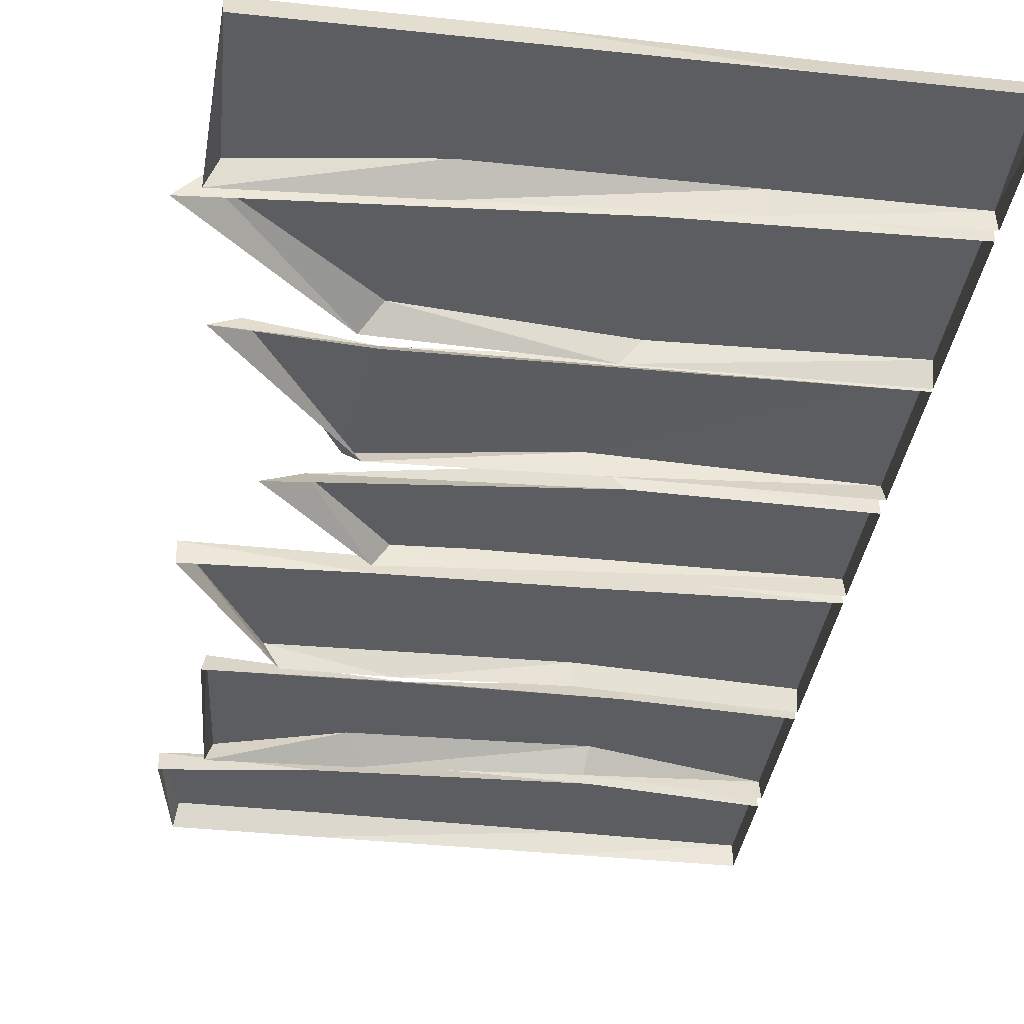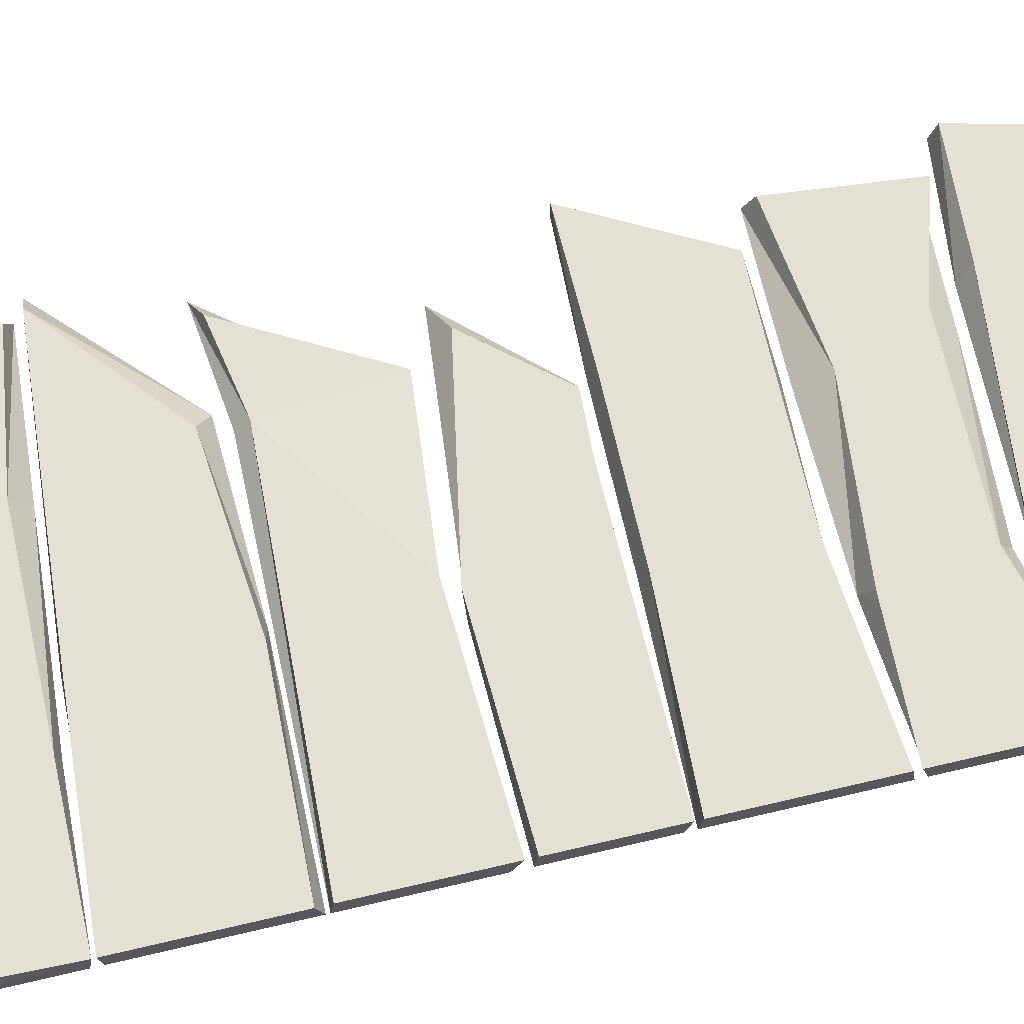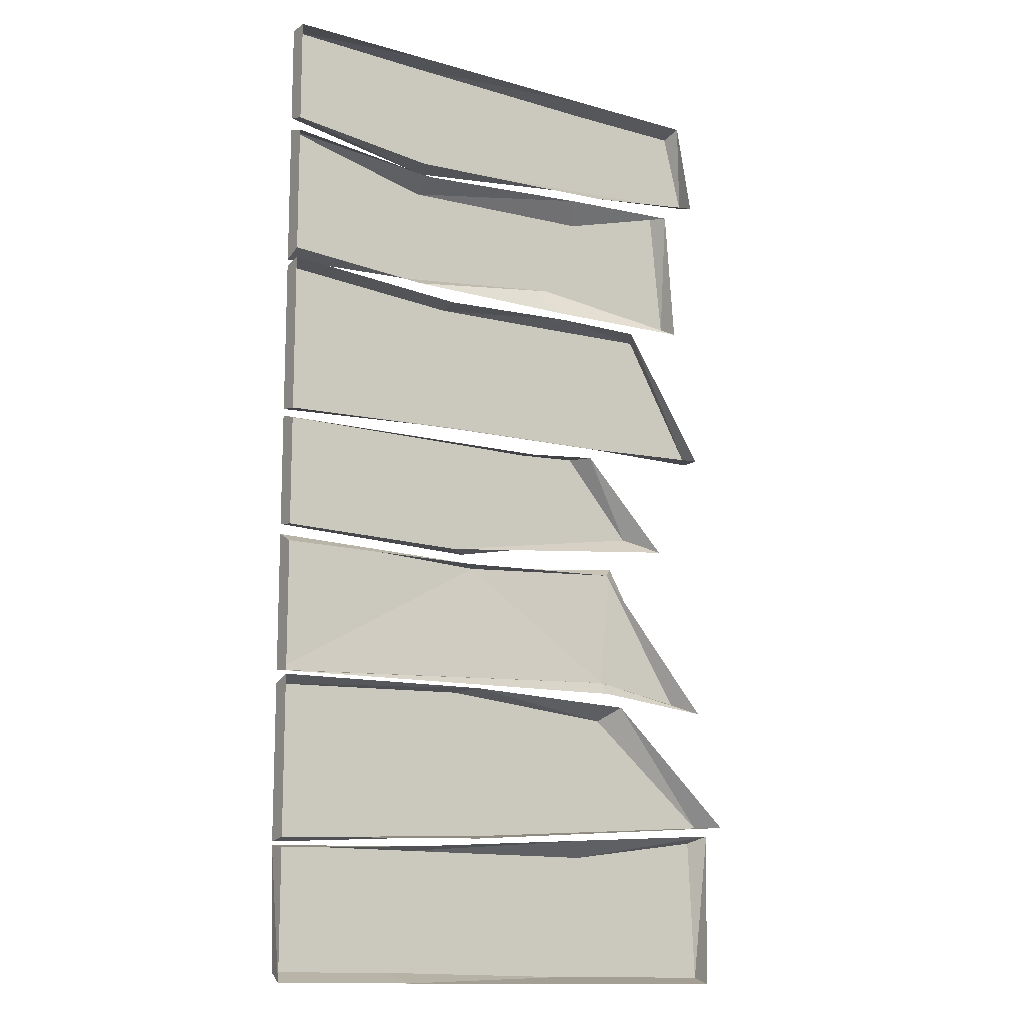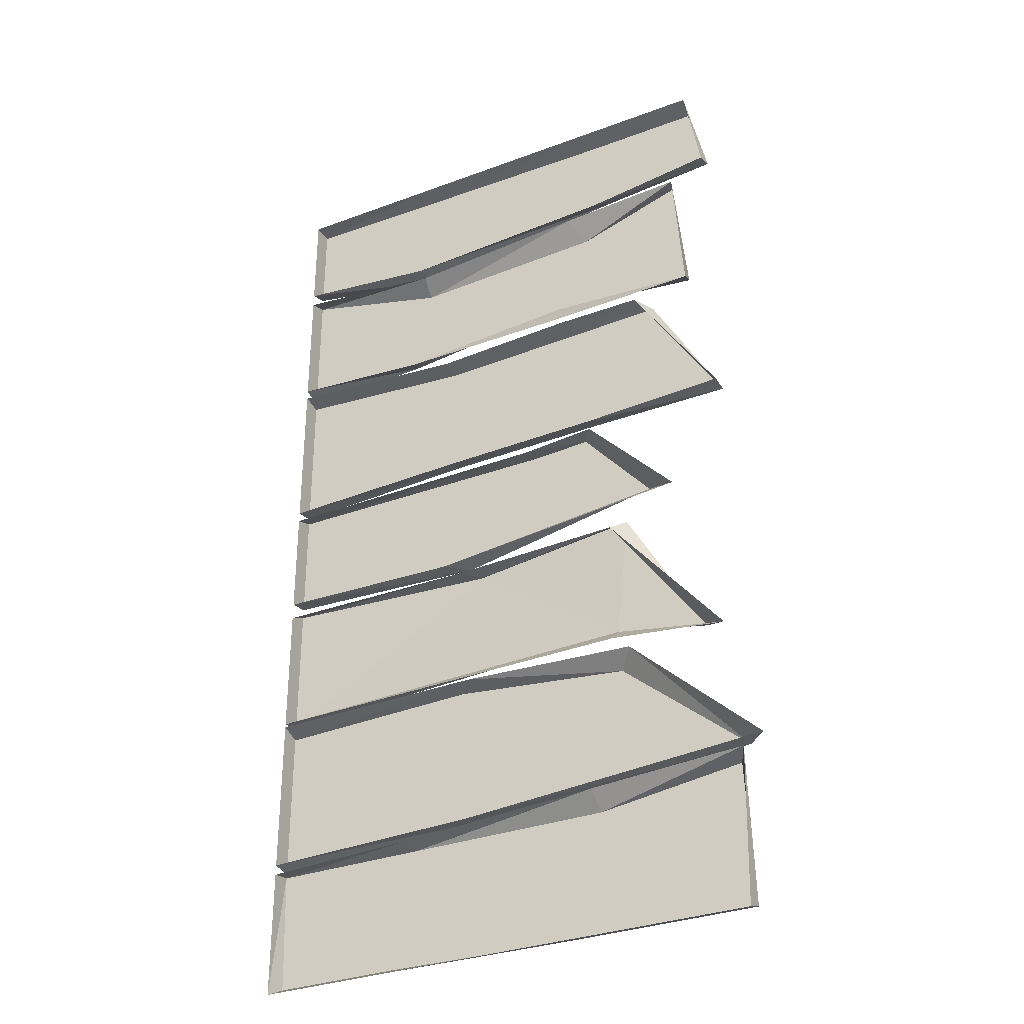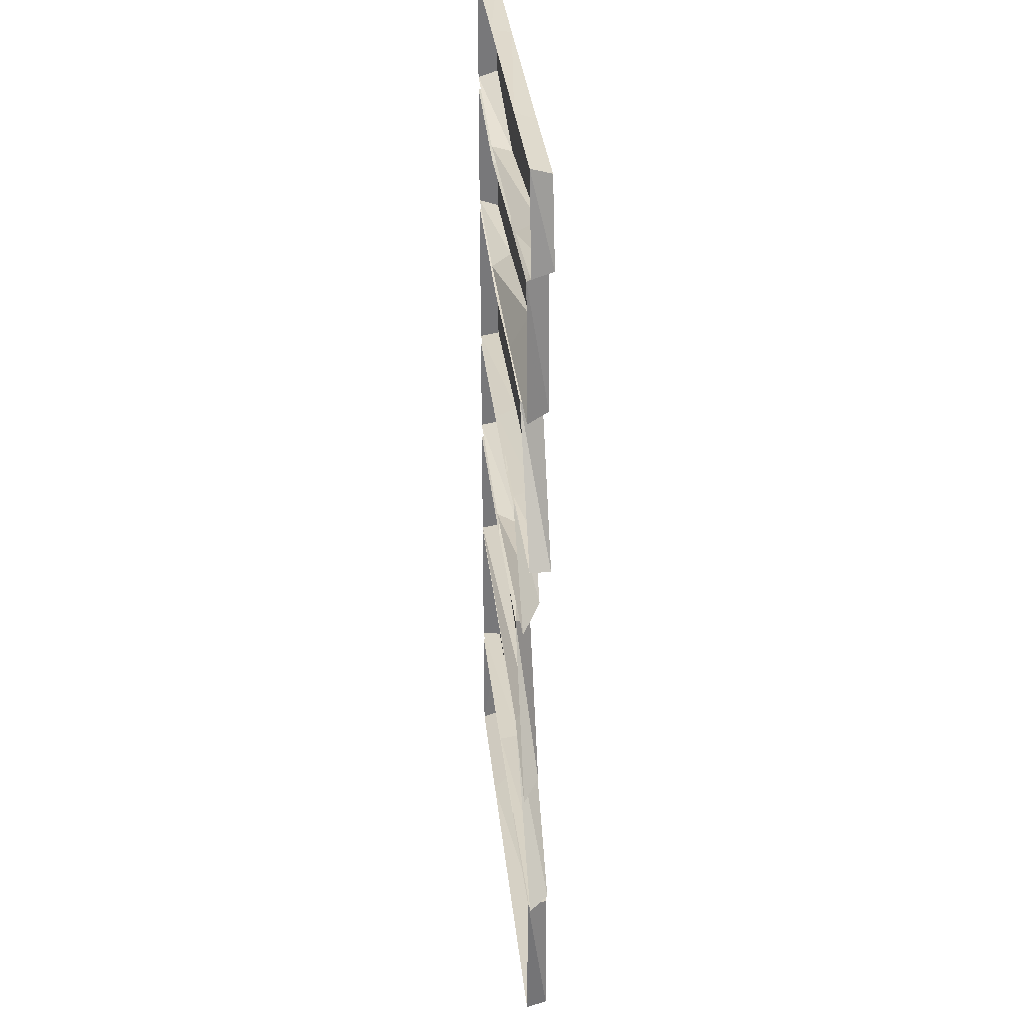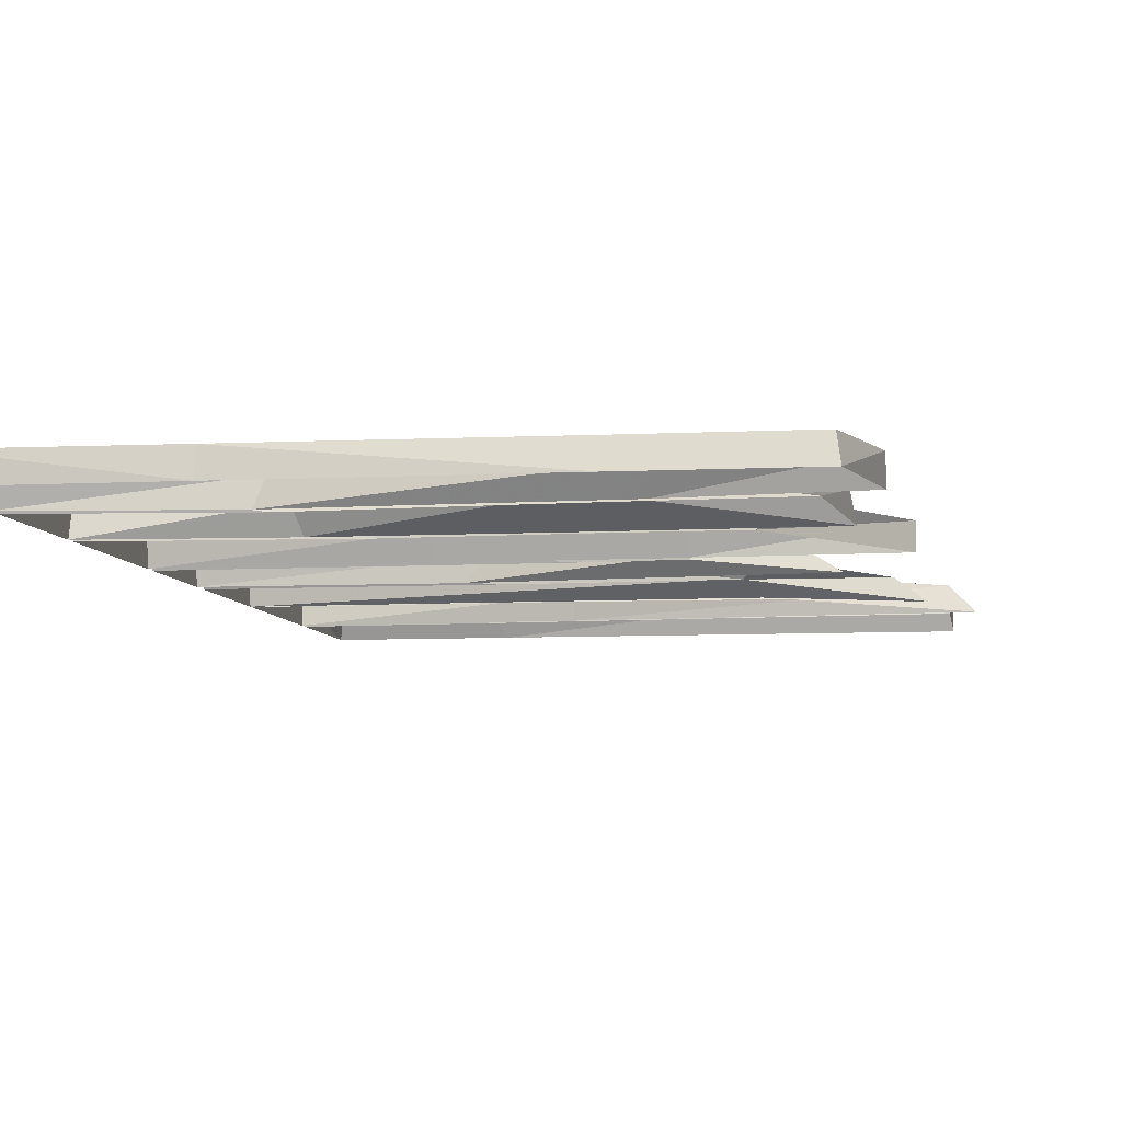
<metadata>
{"format":"obj","ext":"obj","renderer":"f3d","projection":"perspective","resolution":1024,"background":"white","views":[{"elev":-35.8,"azim":171.9,"up":"+Y"},{"elev":65.3,"azim":-103.4,"up":"+Y"},{"elev":-13.3,"azim":-33.0,"up":"+Z"},{"elev":-32.4,"azim":27.5,"up":"+Z"},{"elev":32.9,"azim":84.1,"up":"+Z"},{"elev":-6.3,"azim":9.3,"up":"+Y"}]}
</metadata>
<code>
v 0.02344 0.04688 0.8828
v -0.2422 0.04688 0.875
v -0.1406 0.04688 0.5781
v 0.1953 0.04688 0.5781
v -0.007812 0 0.8906
v -0.2188 0 0.8906
v -0.5469 0.04688 0.8672
v -0.5312 0.04688 0.5703
v -0.5234 0 0.5547
v -0.1406 0 0.5625
v 0.1953 0 0.5781
v -0.9766 0.04688 0.8984
v -0.9766 0.04688 0.5469
v -0.9766 0 0.5391
v -0.5469 0 0.875
v -0.9766 0 0.9062
v -0.2422 0.04688 0.9766
v 0.125 0.04688 0.9375
v 0.09375 0.04688 1.25
v -0.1562 0.04688 1.172
v -0.6562 0.04688 0.9297
v -0.6406 0 0.9062
v -0.2266 0 0.9062
v 0.1328 0 0.9141
v 0.1094 0 1.234
v -0.1875 0 1.219
v -0.625 0.04688 1.156
v -0.9766 0.04688 0.9141
v -0.9766 0 0.9297
v -0.9766 0.04688 1.242
v -0.9766 0 1.227
v -0.6172 0 1.188
v 0.1484 0.04688 1.484
v -0.1328 0.04688 1.484
v -0.09375 0.04688 1.273
v 0.1953 0.04688 1.297
v 0.1562 0 1.5
v -0.1328 0 1.5
v -0.6328 0.04688 1.492
v -0.6172 0.04688 1.211
v -0.6328 0 1.219
v -0.1094 0 1.242
v 0.1953 0 1.281
v -0.9766 0.04688 1.5
v -0.9766 0.04688 1.273
v -0.9766 0 1.258
v -0.6328 0 1.5
v -0.9766 0 1.5
v -0.9766 0.04688 -0.0625
v -0.09375 0.03125 -0.02344
v -0.4609 0.04688 0.2266
v -0.9766 0.04688 0.25
v -0.9766 0 -0.07031
v -0.09375 0 -0.05469
v 0.1797 -0.007812 -0.08594
v 0.125 0.03125 -0.0625
v -0.0625 0.03125 0.2656
v -0.09375 0 0.2422
v -0.4922 0 0.2266
v -0.9766 0 0.2266
v -0.09375 0.04688 -0.1172
v -0.5078 0.04688 -0.07812
v -0.4688 0.04688 -0.4141
v 0.2031 0.04688 -0.3672
v -0.05469 0 -0.08594
v -0.4688 0 -0.07031
v -0.9766 0.04688 -0.09375
v -0.9766 0.04688 -0.4453
v -0.9766 0 -0.4375
v -0.4688 0 -0.4219
v 0.25 0 -0.3672
v -0.9766 0 -0.07812
v 0.1953 0.04688 -0.7344
v 0.1953 0 -0.75
v 0.2031 0 -0.3906
v 0.1797 0.04688 -0.4062
v -0.2188 0.04688 -0.7344
v -0.2109 0 -0.75
v -0.6484 0 -0.75
v -0.6797 0.04688 -0.7266
v -0.9766 0 -0.75
v -0.9688 0.04688 -0.7266
v -0.9766 0.04688 -0.4531
v -0.9766 0 -0.4609
v -0.625 0 -0.4453
v -0.625 0.04688 -0.4531
v -0.1562 0 -0.4141
v -0.1562 0.04688 -0.4531
v -0.1719 0.04688 0.5391
v -0.3125 0.04688 0.5312
v -0.4922 0.04688 0.2578
v -0.007812 0.04688 0.3516
v -0.1406 0 0.5391
v -0.3125 0 0.5234
v -0.9766 0.04688 0.5312
v -0.9766 0.04688 0.2734
v -0.9766 0 0.2656
v -0.5391 0 0.2578
v 0.07031 0 0.3203
v -0.9766 0 0.5156
f 1 2 3
f 1 3 4
f 1 4 5
f 1 5 6
f 1 6 2
f 2 6 7
f 2 7 8
f 2 8 3
f 3 8 9
f 3 9 10
f 3 10 4
f 4 10 11
f 4 11 5
f 7 12 13
f 7 13 8
f 8 13 14
f 8 14 9
f 6 15 7
f 7 15 12
f 12 15 16
f 12 16 14
f 12 14 13
f 17 18 19
f 17 19 20
f 17 20 21
f 17 21 22
f 17 22 23
f 17 23 24
f 17 24 18
f 18 24 25
f 18 25 19
f 19 25 20
f 20 25 26
f 20 26 27
f 20 27 21
f 21 27 28
f 21 28 29
f 21 29 22
f 28 27 30
f 28 30 29
f 29 30 31
f 31 30 32
f 32 30 27
f 32 27 26
f 33 34 35
f 33 35 36
f 33 36 37
f 33 37 38
f 33 38 34
f 34 38 39
f 34 39 40
f 34 40 35
f 35 40 41
f 35 41 42
f 35 42 36
f 36 42 43
f 36 43 37
f 39 44 45
f 39 45 40
f 40 45 46
f 40 46 41
f 38 47 39
f 39 47 44
f 44 47 48
f 44 48 46
f 44 46 45
f 49 50 51
f 49 51 52
f 49 52 53
f 49 53 50
f 50 53 54
f 50 54 55
f 50 55 56
f 50 56 57
f 50 57 51
f 51 57 58
f 51 58 59
f 51 59 52
f 52 59 60
f 52 60 53
f 56 55 58
f 56 58 57
f 61 62 63
f 61 63 64
f 61 64 65
f 61 65 66
f 61 66 62
f 62 66 67
f 62 67 68
f 62 68 63
f 63 68 69
f 63 69 70
f 63 70 64
f 64 70 71
f 64 71 65
f 67 72 69
f 67 69 68
f 66 72 67
f 73 74 75
f 73 75 76
f 73 76 77
f 73 77 74
f 74 77 78
f 78 77 79
f 79 77 80
f 79 80 81
f 81 80 82
f 81 82 83
f 81 83 84
f 84 83 85
f 85 83 86
f 85 86 87
f 87 86 88
f 87 88 75
f 75 88 76
f 76 88 77
f 77 88 80
f 80 88 86
f 80 86 82
f 82 86 83
f 89 90 91
f 89 91 92
f 89 92 93
f 89 93 94
f 89 94 90
f 90 94 95
f 90 95 96
f 90 96 91
f 91 96 97
f 91 97 98
f 91 98 92
f 92 98 99
f 92 99 93
f 94 100 95
f 95 100 97
f 95 97 96

</code>
